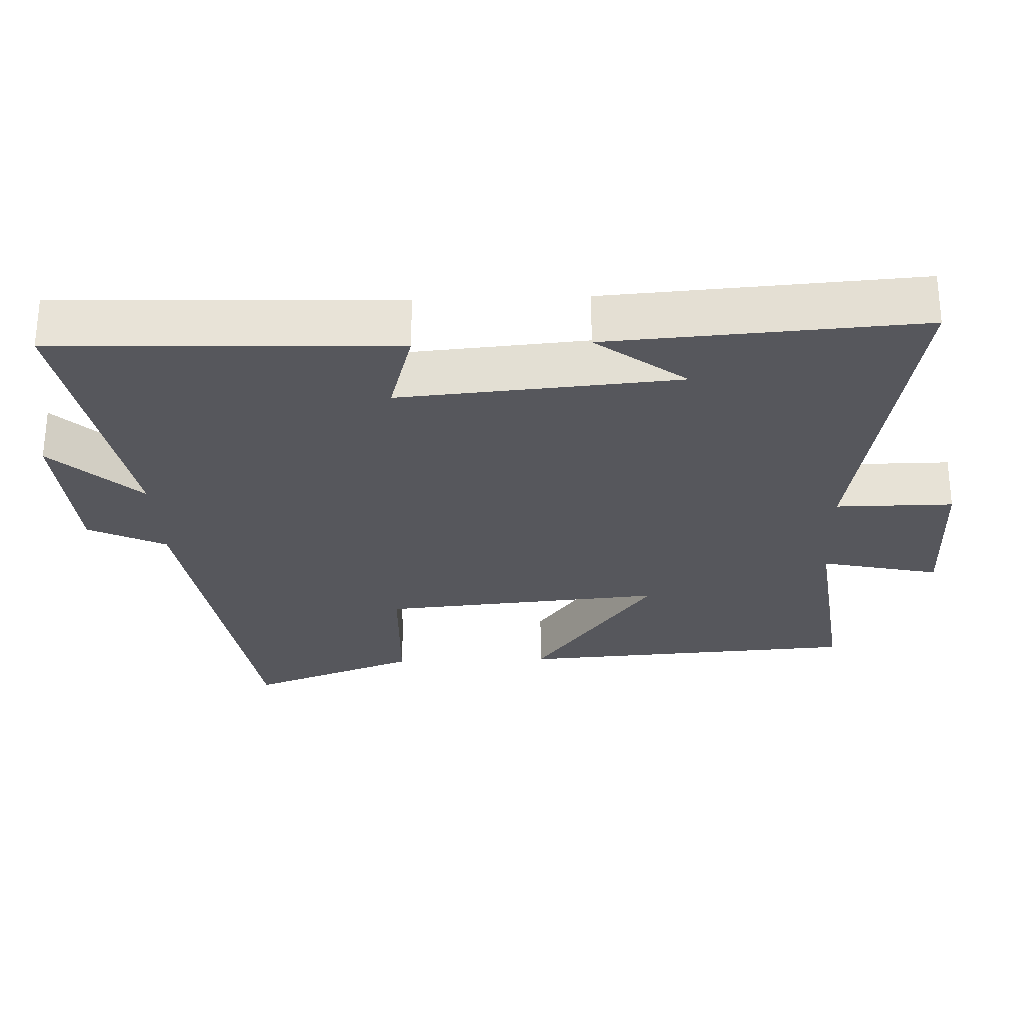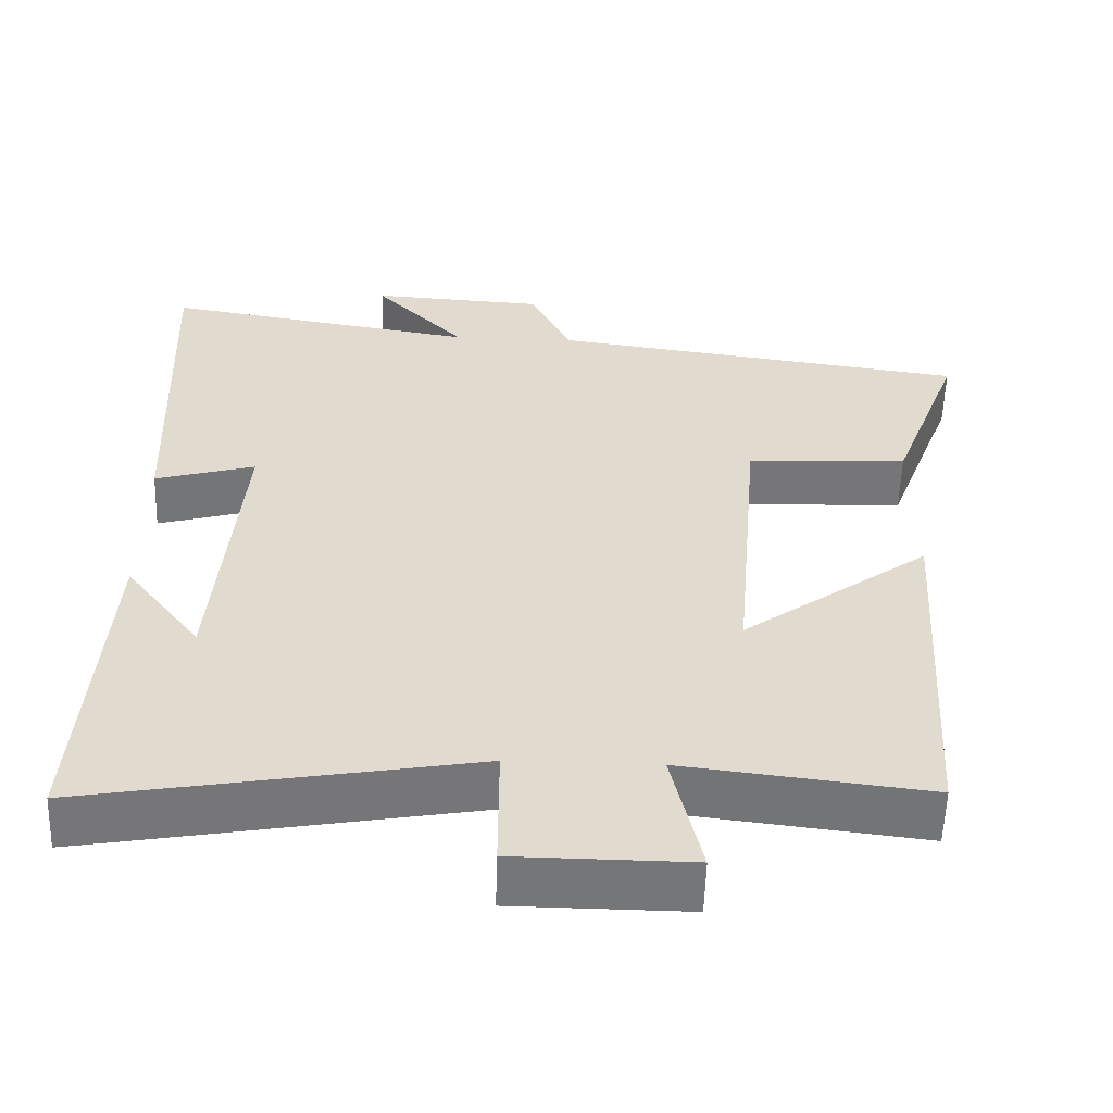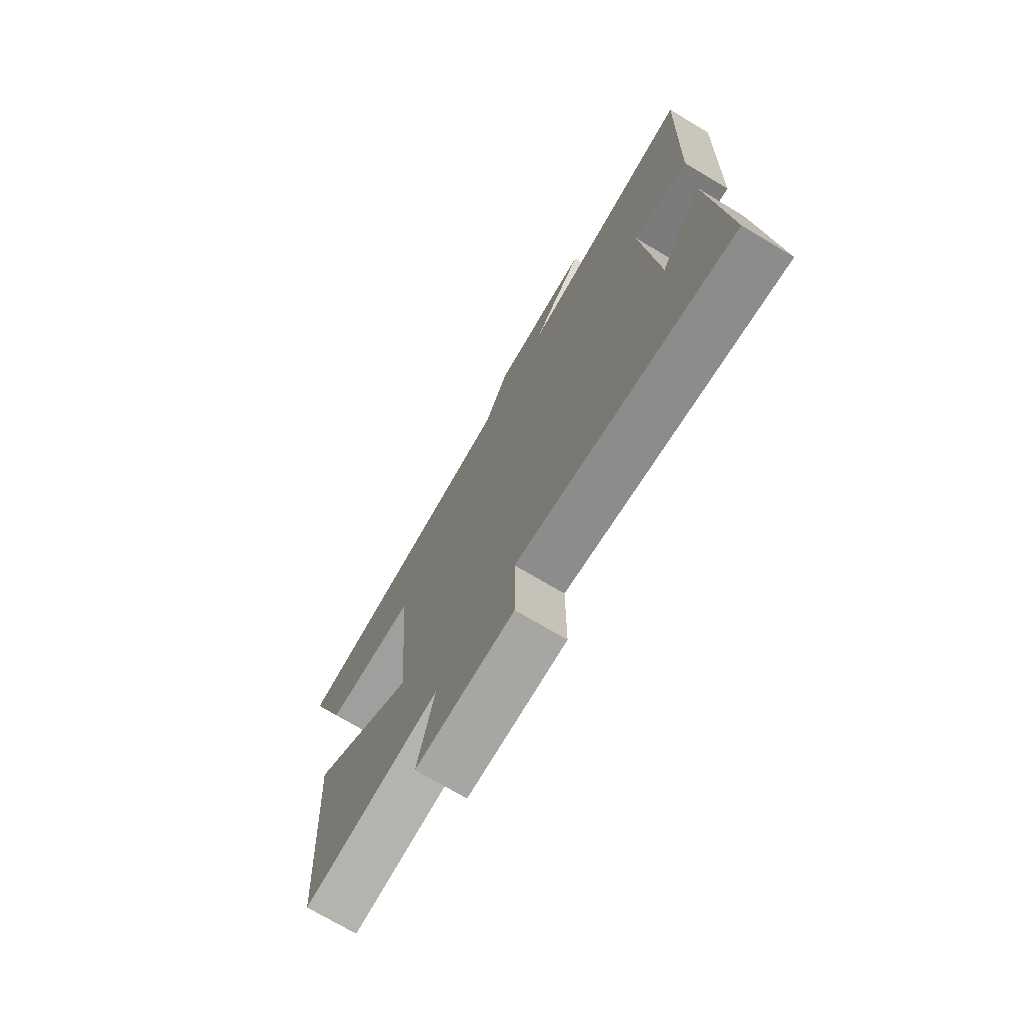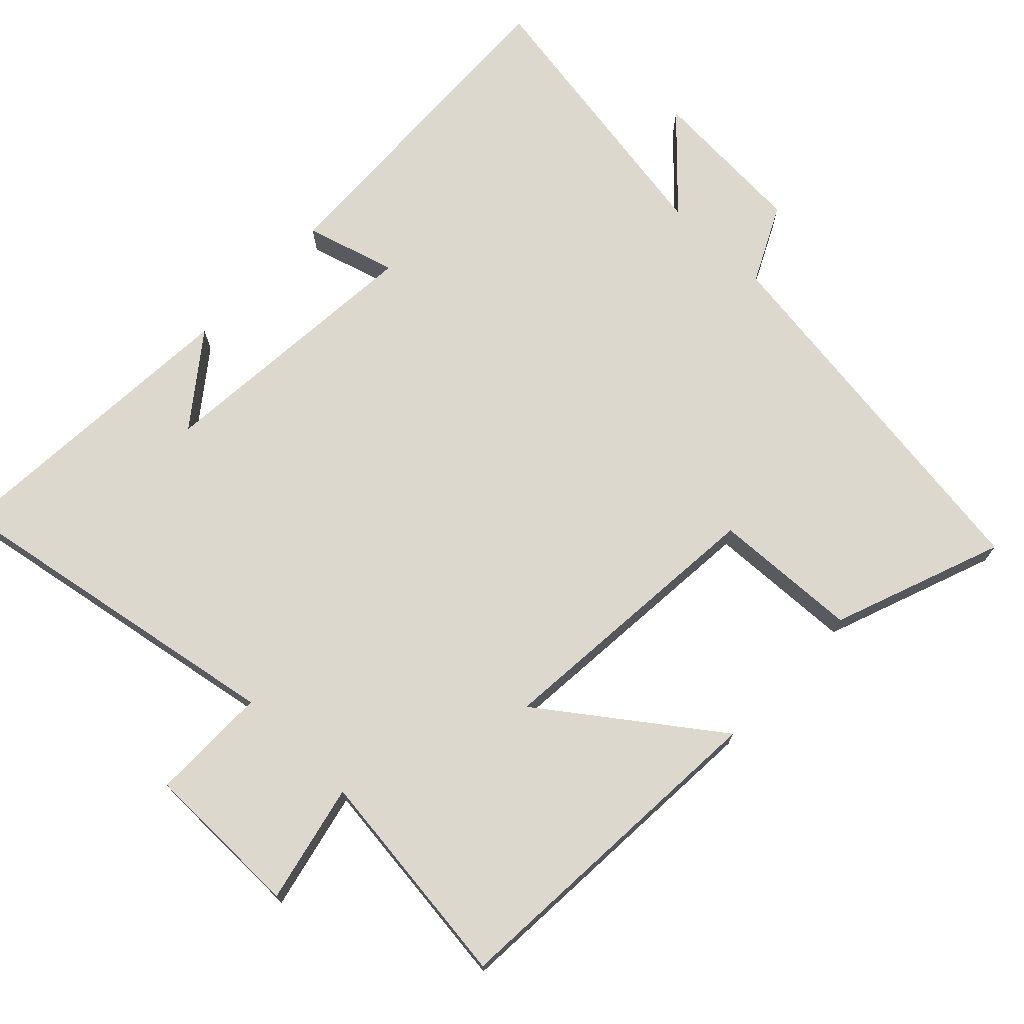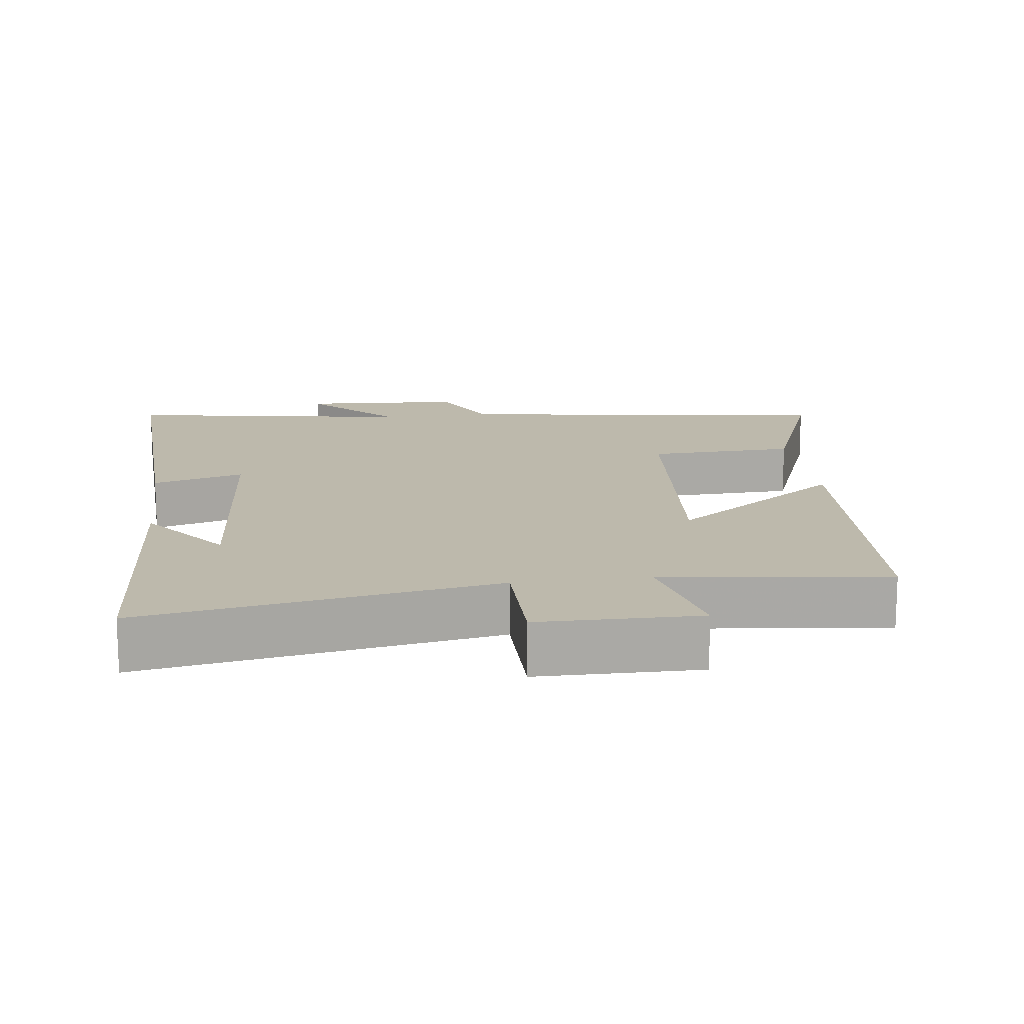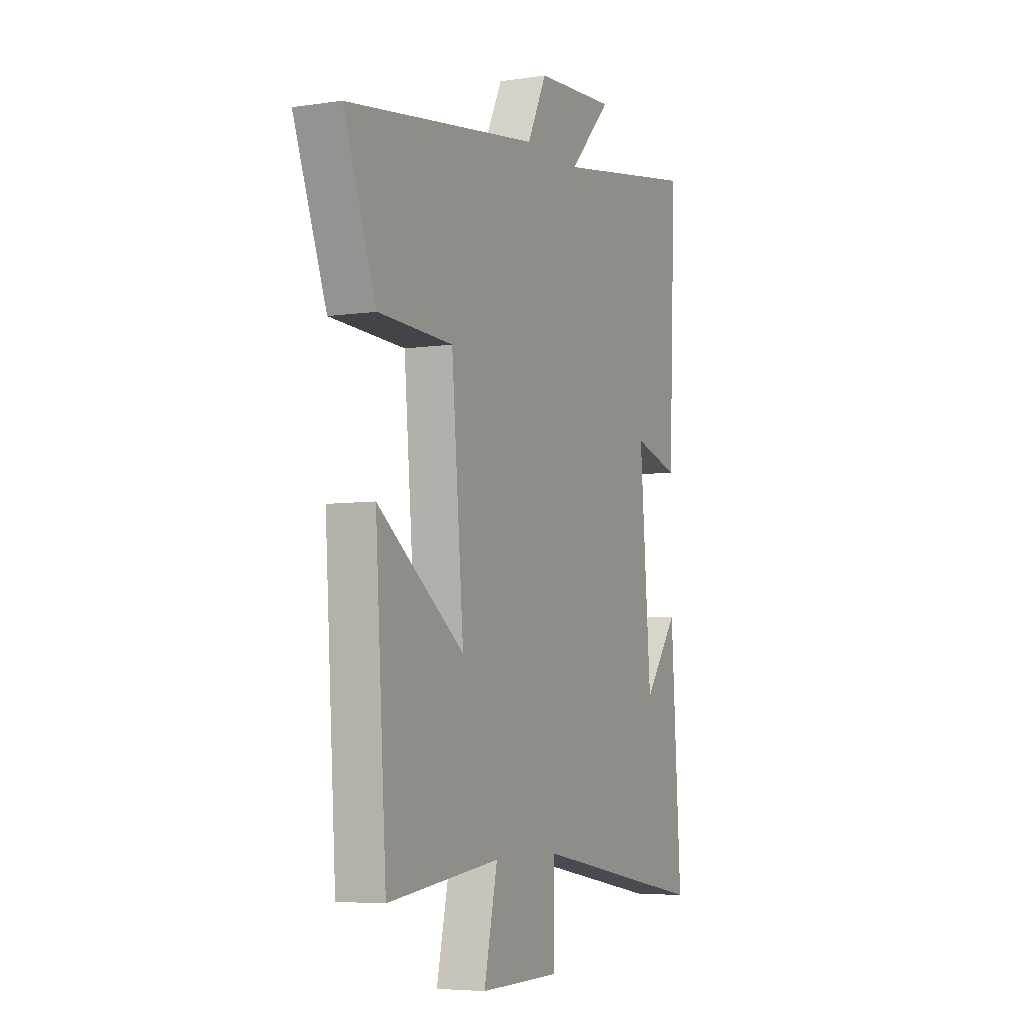
<metadata>
{"format":"obj","ext":"obj","renderer":"f3d","projection":"perspective","resolution":1024,"background":"white","views":[{"elev":-27.6,"azim":92.3,"up":"+Y"},{"elev":-56.8,"azim":178.2,"up":"+Z"},{"elev":-73.6,"azim":59.3,"up":"+Z"},{"elev":72.4,"azim":-136.2,"up":"+Y"},{"elev":15.0,"azim":172.6,"up":"+Y"},{"elev":-5.5,"azim":-65.1,"up":"+Z"}]}
</metadata>
<code>
v 0.529 0.07 -0.587
v 0.034 0.07 -0.5
v 0.034 0.07 -0.667
v -0.192 0.07 -0.669
v -0.154 0.07 -0.5
v -0.469 0.07 -0.538
v -0.5 0.07 -0.052
v -0.258 0.07 -0.229
v -0.292 0.07 0.173
v -0.5 0.07 0.182
v -0.591 0.07 0.424
v -0.049 0.07 0.5
v 0.005 0.07 0.61
v 0.231 0.07 0.624
v 0.113 0.07 0.5
v 0.52 0.07 0.568
v 0.5 0.07 0.086
v 0.371 0.07 0.123
v 0.403 0.07 -0.273
v 0.5 0.07 -0.146
v 0.529 0 -0.587
v 0.034 0 -0.5
v 0.034 0 -0.667
v -0.192 0 -0.669
v -0.154 0 -0.5
v -0.469 0 -0.538
v -0.5 0 -0.052
v -0.258 0 -0.229
v -0.292 0 0.173
v -0.5 0 0.182
v -0.591 0 0.424
v -0.049 0 0.5
v 0.005 0 0.61
v 0.231 0 0.624
v 0.113 0 0.5
v 0.52 0 0.568
v 0.5 0 0.086
v 0.371 0 0.123
v 0.403 0 -0.273
v 0.5 0 -0.146
f 19 20 1
f 15 16 17 18
f 15 18 19
f 12 13 14 15
f 11 12 15
f 10 11 15
f 9 10 15
f 8 9 15 19
f 5 6 7 8
f 5 8 19
f 2 3 4 5
f 2 5 19
f 1 2 19
f 21 40 39
f 38 37 36 35
f 39 38 35
f 35 34 33 32
f 35 32 31
f 35 31 30
f 35 30 29
f 39 35 29 28
f 28 27 26 25
f 39 28 25
f 25 24 23 22
f 39 25 22
f 39 22 21
f 1 21 22 2
f 2 22 23 3
f 3 23 24 4
f 4 24 25 5
f 5 25 26 6
f 6 26 27 7
f 7 27 28 8
f 8 28 29 9
f 9 29 30 10
f 10 30 31 11
f 11 31 32 12
f 12 32 33 13
f 13 33 34 14
f 14 34 35 15
f 15 35 36 16
f 16 36 37 17
f 17 37 38 18
f 18 38 39 19
f 19 39 40 20
f 20 40 21 1

</code>
